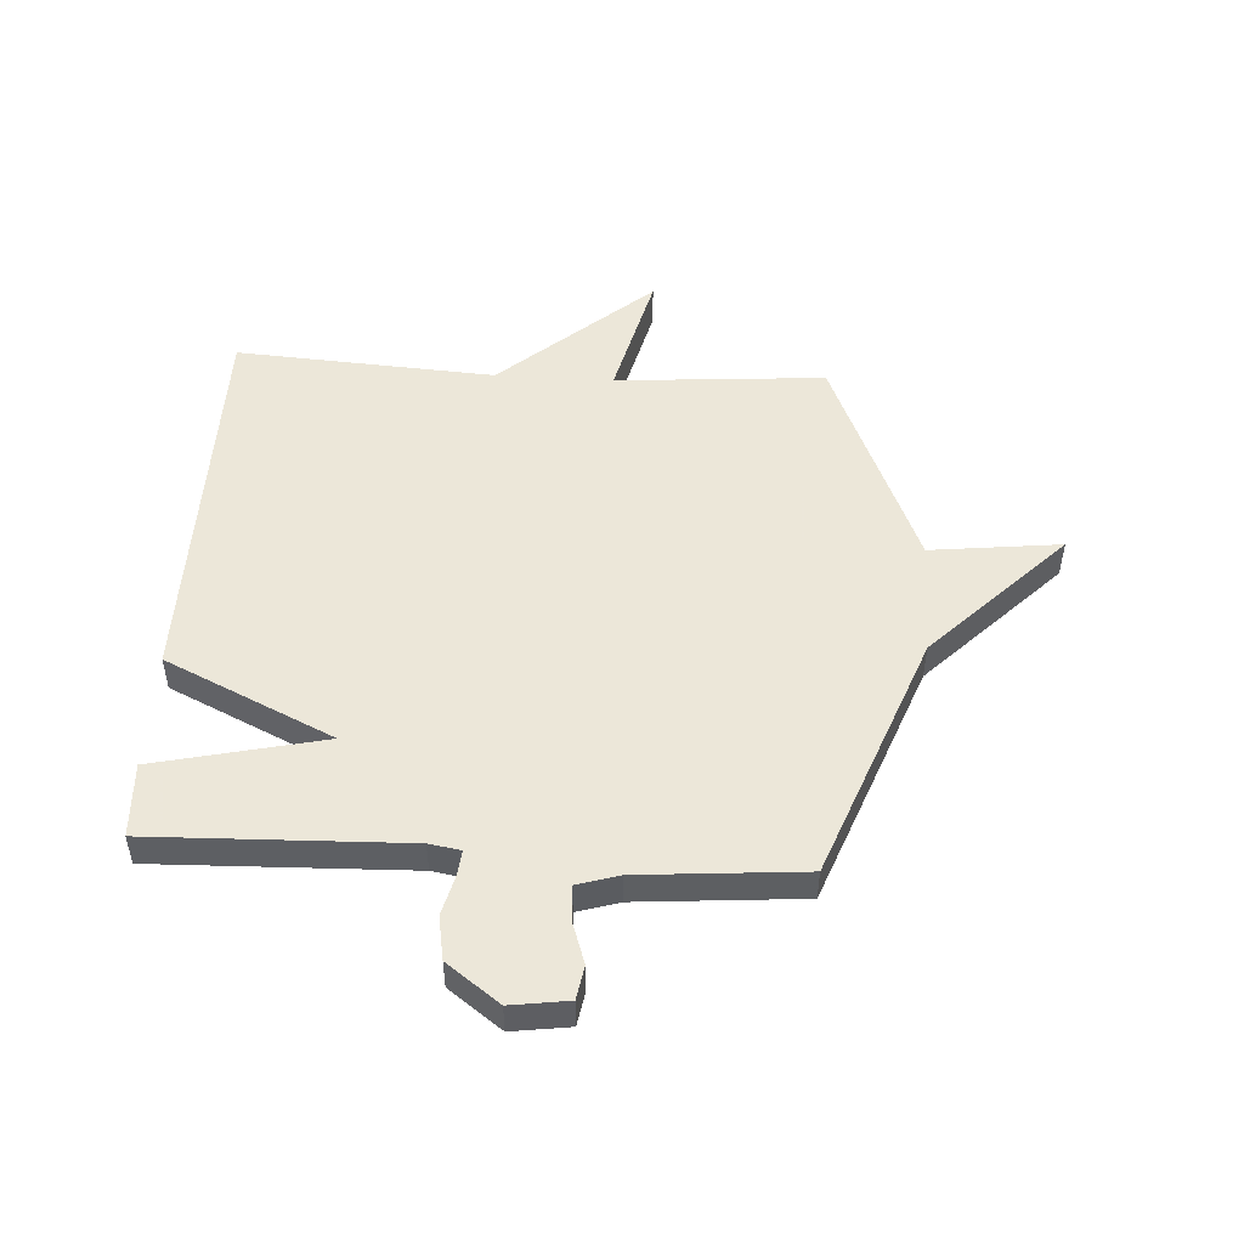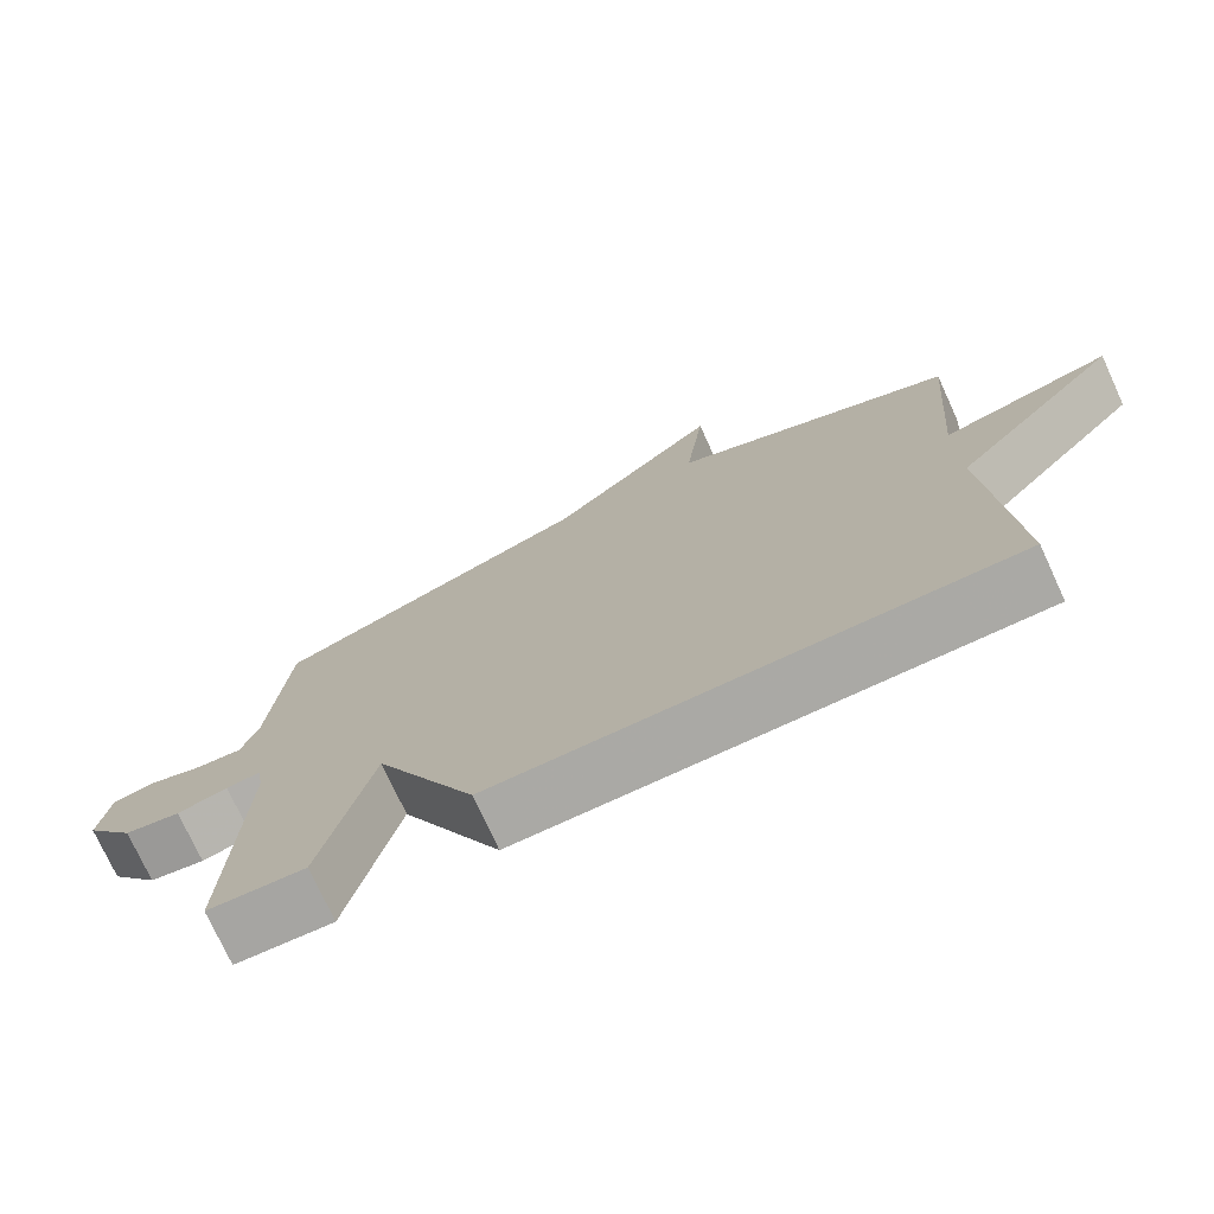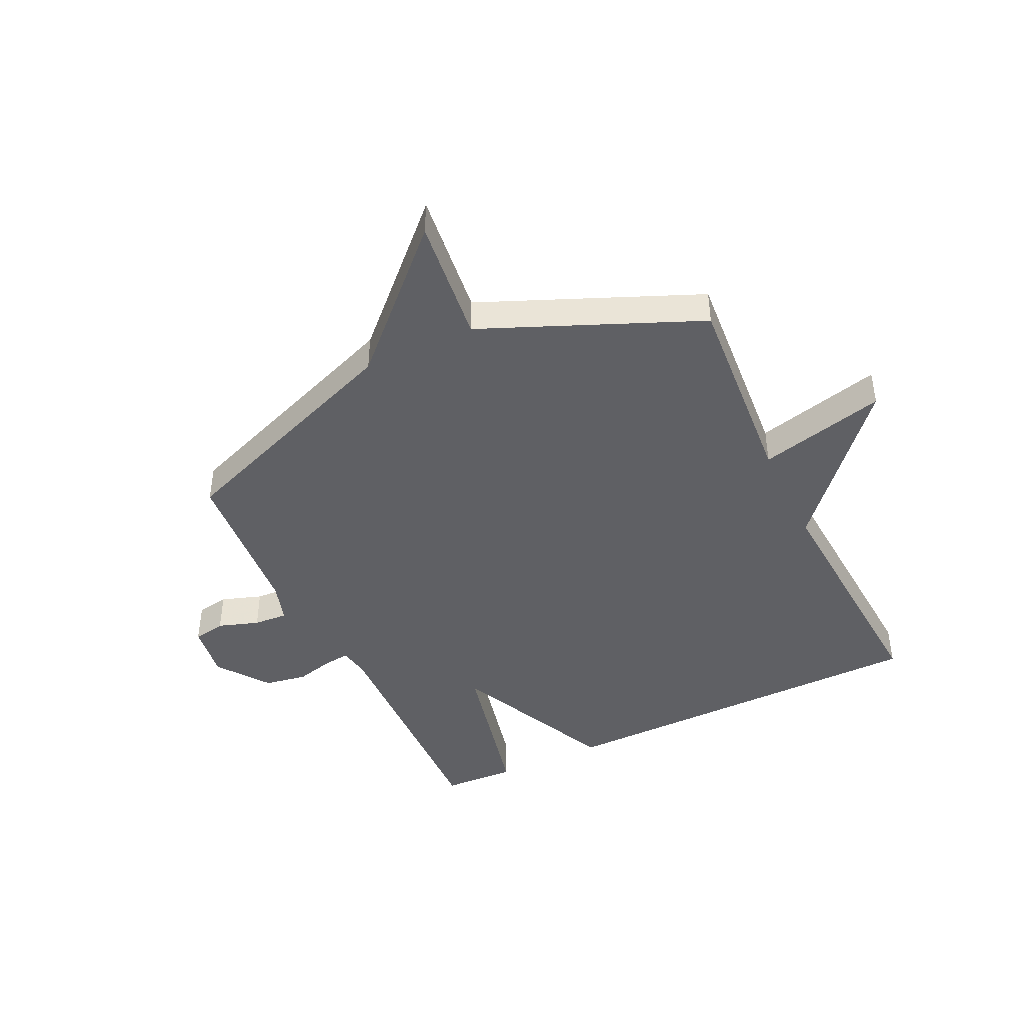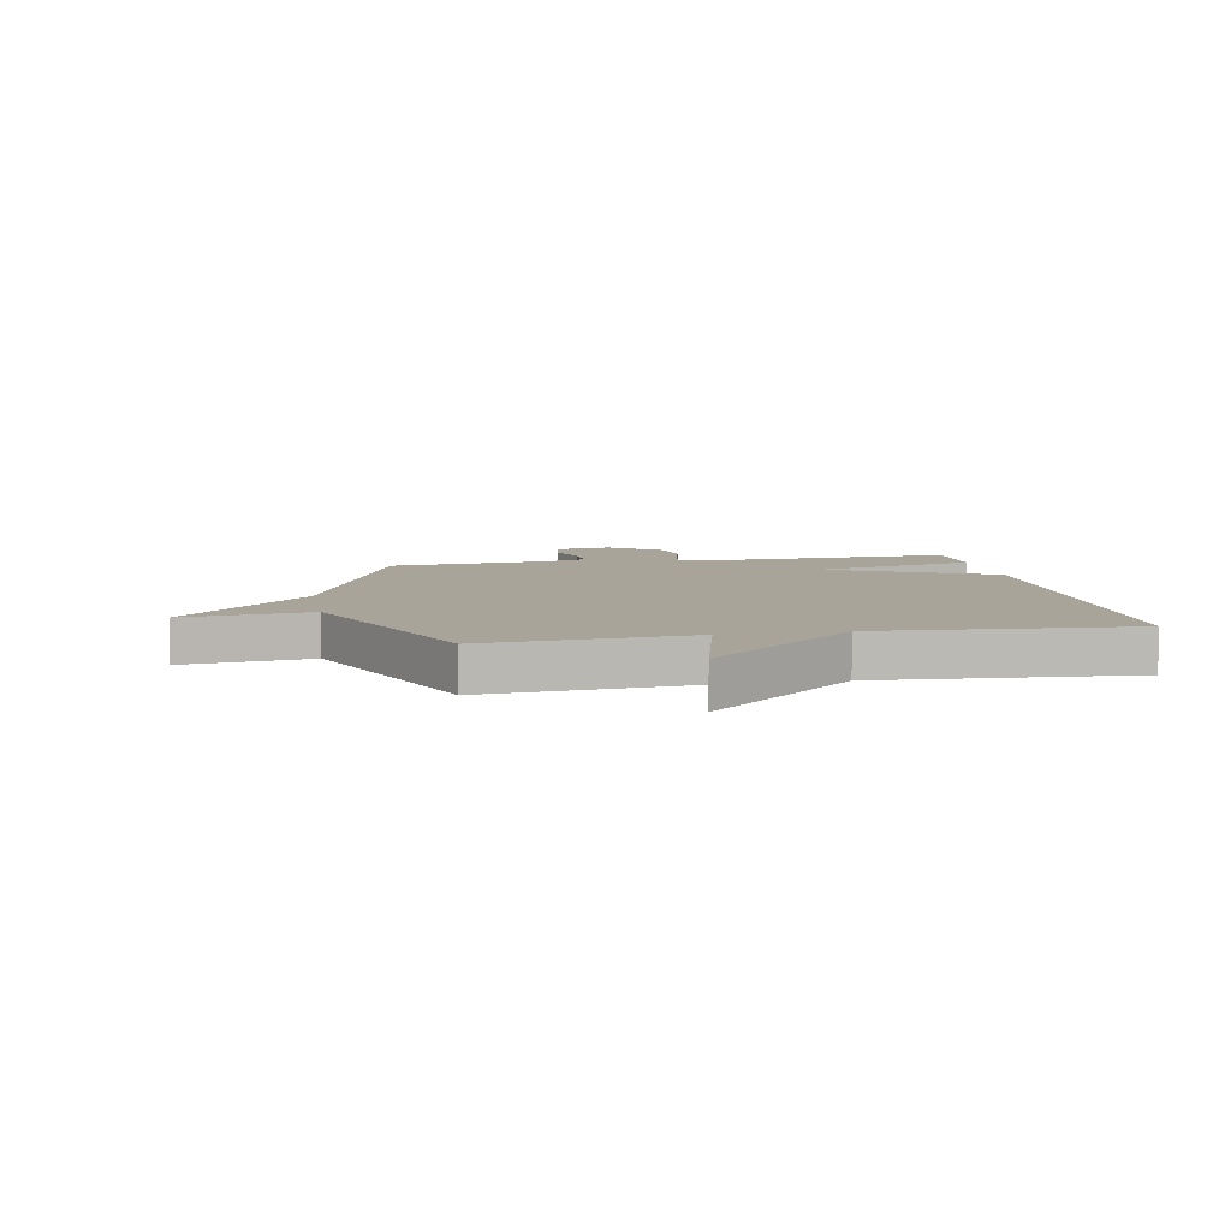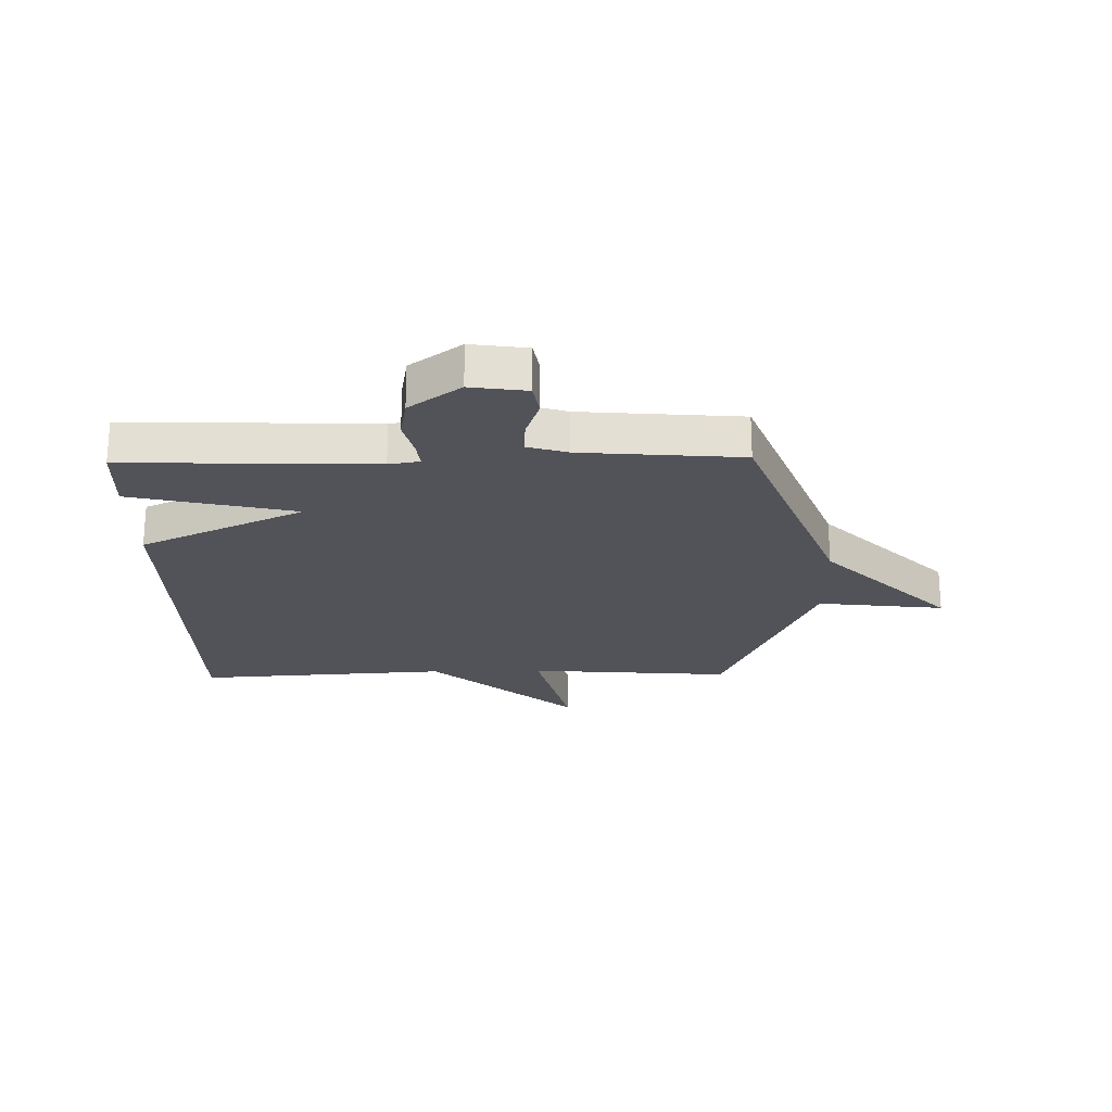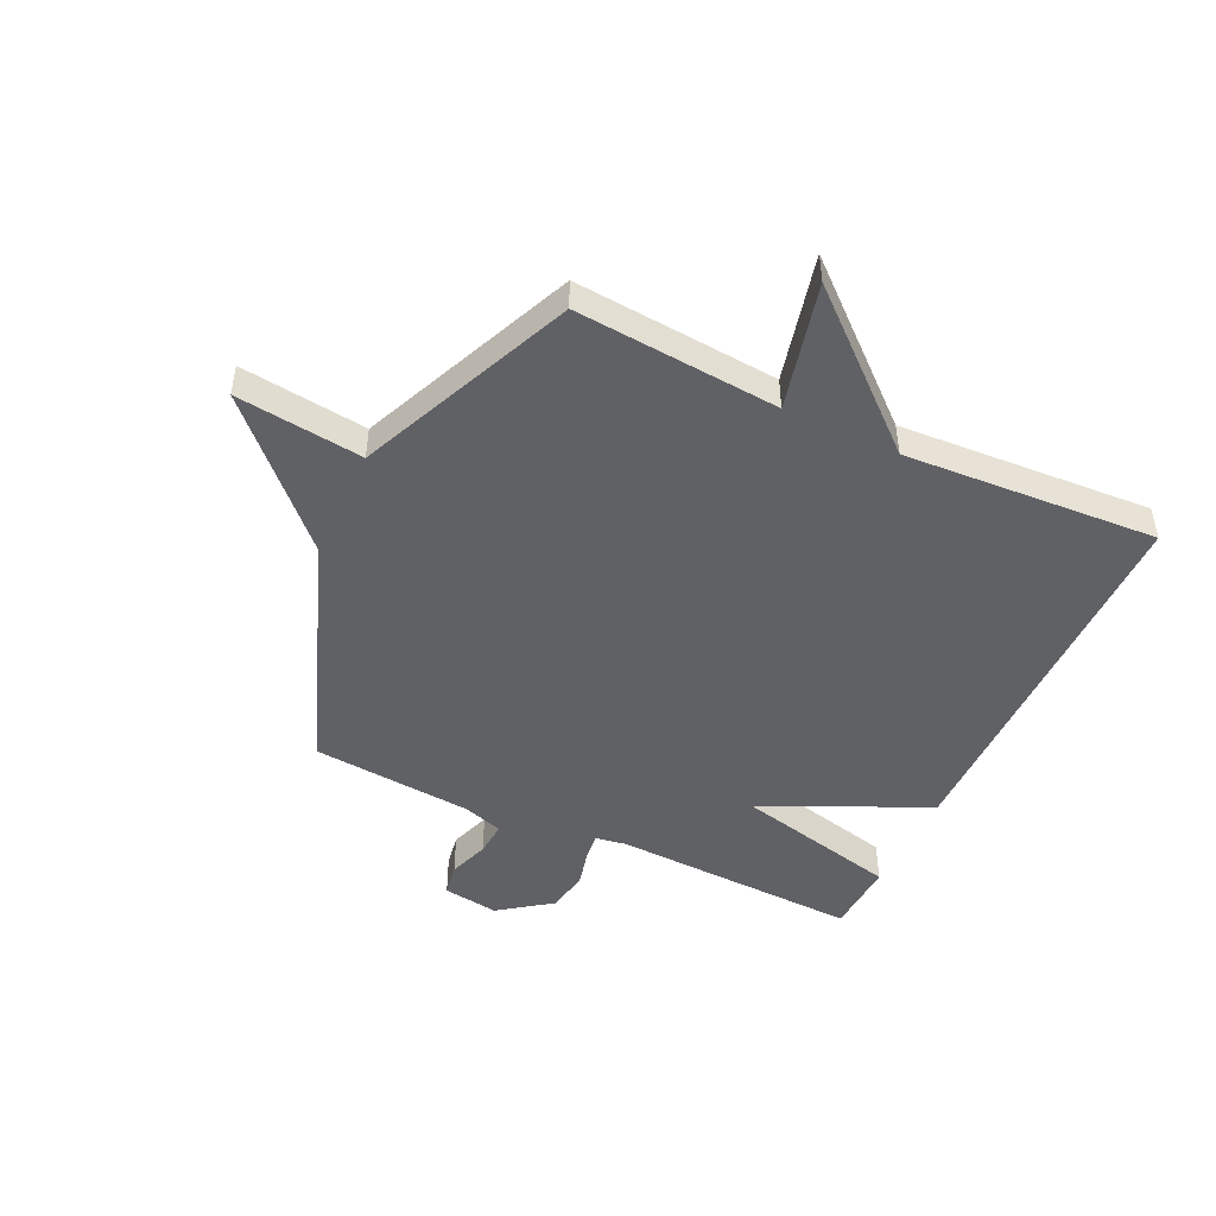
<metadata>
{"format":"obj","ext":"obj","renderer":"f3d","projection":"perspective","resolution":1024,"background":"white","views":[{"elev":50.2,"azim":-86.5,"up":"+Y"},{"elev":-75.2,"azim":24.7,"up":"+Z"},{"elev":-43.8,"azim":25.6,"up":"+Y"},{"elev":7.3,"azim":79.6,"up":"+Y"},{"elev":-22.6,"azim":-88.9,"up":"+Y"},{"elev":-47.4,"azim":64.5,"up":"+Y"}]}
</metadata>
<code>
v 0.5 0.07 0.5
v 0.472 0.07 0.143
v 0.695 0.07 0.198
v 0.472 0.07 -0.057
v 0.5 0.07 -0.5
v -0.172 0.07 -0.506
v -0.306 0.07 -0.219
v -0.372 0.07 -0.506
v -0.5 0.07 -0.5
v -0.486 0.07 -0.066
v -0.495 0.07 -0.012
v -0.54 0.07 -0.017
v -0.607 0.07 -0.034
v -0.681 0.07 -0.021
v -0.747 0.07 0.069
v -0.733 0.07 0.167
v -0.676 0.07 0.177
v -0.605 0.07 0.153
v -0.545 0.07 0.149
v -0.523 0.07 0.22
v -0.5 0.07 0.5
v -0.078 0.07 0.66
v 0.148 0.07 0.882
v 0.122 0.07 0.66
v 0.5 0 0.5
v 0.472 0 0.143
v 0.695 0 0.198
v 0.472 0 -0.057
v 0.5 0 -0.5
v -0.172 0 -0.506
v -0.306 0 -0.219
v -0.372 0 -0.506
v -0.5 0 -0.5
v -0.486 0 -0.066
v -0.495 0 -0.012
v -0.54 0 -0.017
v -0.607 0 -0.034
v -0.681 0 -0.021
v -0.747 0 0.069
v -0.733 0 0.167
v -0.676 0 0.177
v -0.605 0 0.153
v -0.545 0 0.149
v -0.523 0 0.22
v -0.5 0 0.5
v -0.078 0 0.66
v 0.148 0 0.882
v 0.122 0 0.66
f 22 23 24
f 24 1 2
f 22 24 2
f 21 22 2
f 20 21 2
f 19 20 2
f 16 17 18
f 15 16 18
f 14 15 18
f 13 14 18
f 12 13 18
f 11 12 18 19
f 7 8 9 10
f 7 10 11
f 4 5 6 7
f 2 3 4 7
f 2 7 11 19
f 48 47 46
f 26 25 48
f 26 48 46
f 26 46 45
f 26 45 44
f 26 44 43
f 42 41 40
f 42 40 39
f 42 39 38
f 42 38 37
f 42 37 36
f 43 42 36 35
f 34 33 32 31
f 35 34 31
f 31 30 29 28
f 31 28 27 26
f 43 35 31 26
f 1 25 26 2
f 2 26 27 3
f 3 27 28 4
f 4 28 29 5
f 5 29 30 6
f 6 30 31 7
f 7 31 32 8
f 8 32 33 9
f 9 33 34 10
f 10 34 35 11
f 11 35 36 12
f 12 36 37 13
f 13 37 38 14
f 14 38 39 15
f 15 39 40 16
f 16 40 41 17
f 17 41 42 18
f 18 42 43 19
f 19 43 44 20
f 20 44 45 21
f 21 45 46 22
f 22 46 47 23
f 23 47 48 24
f 24 48 25 1

</code>
